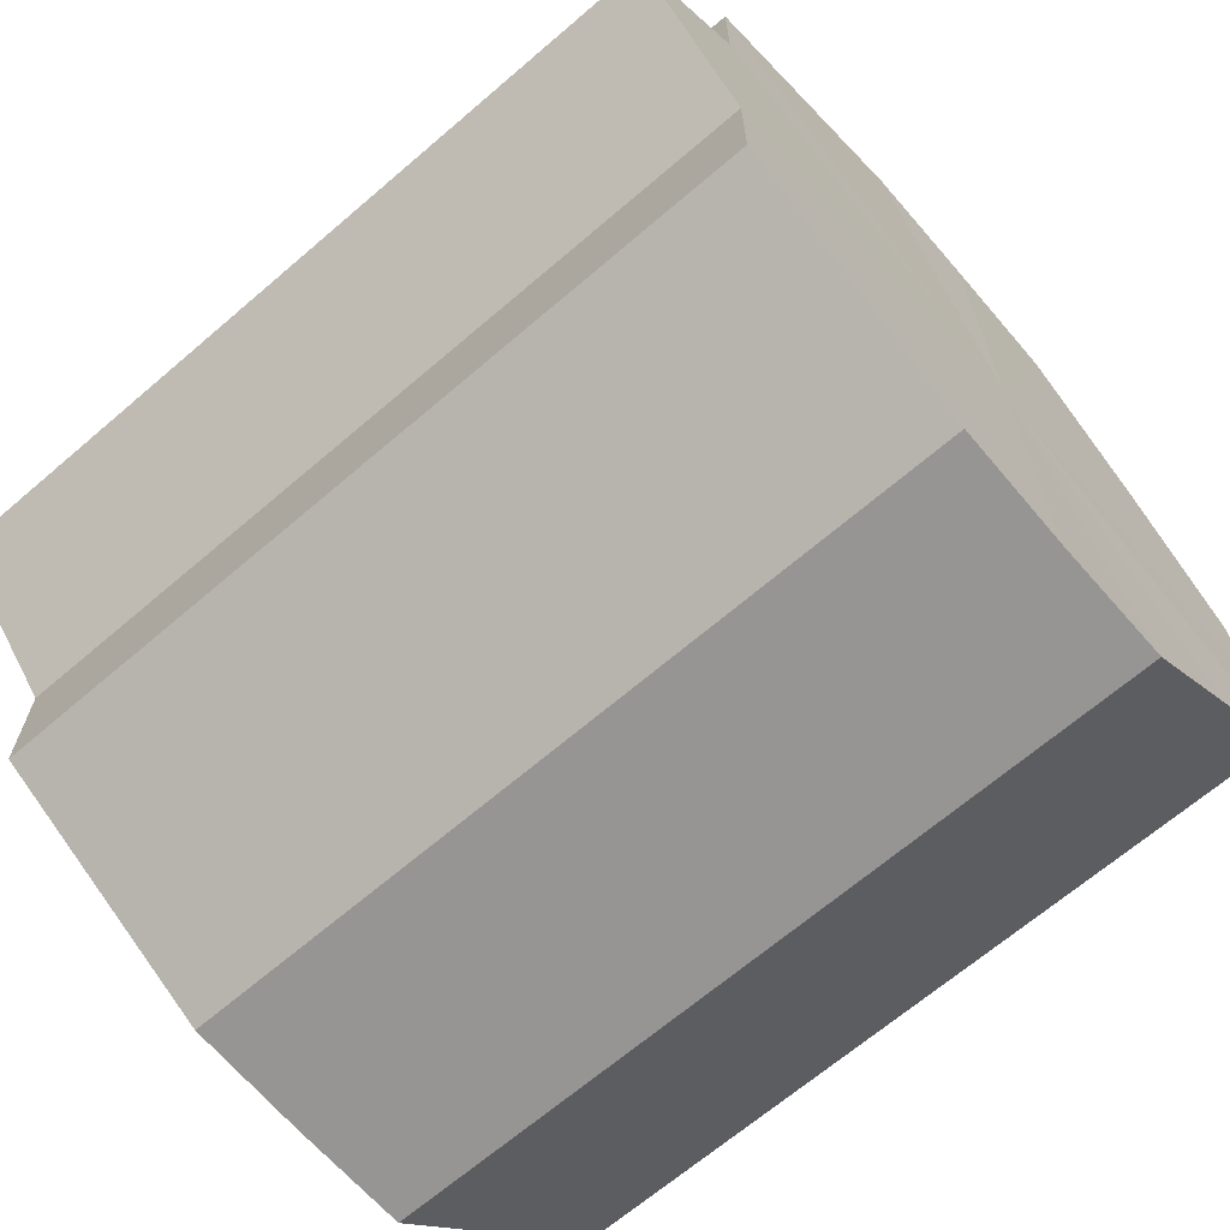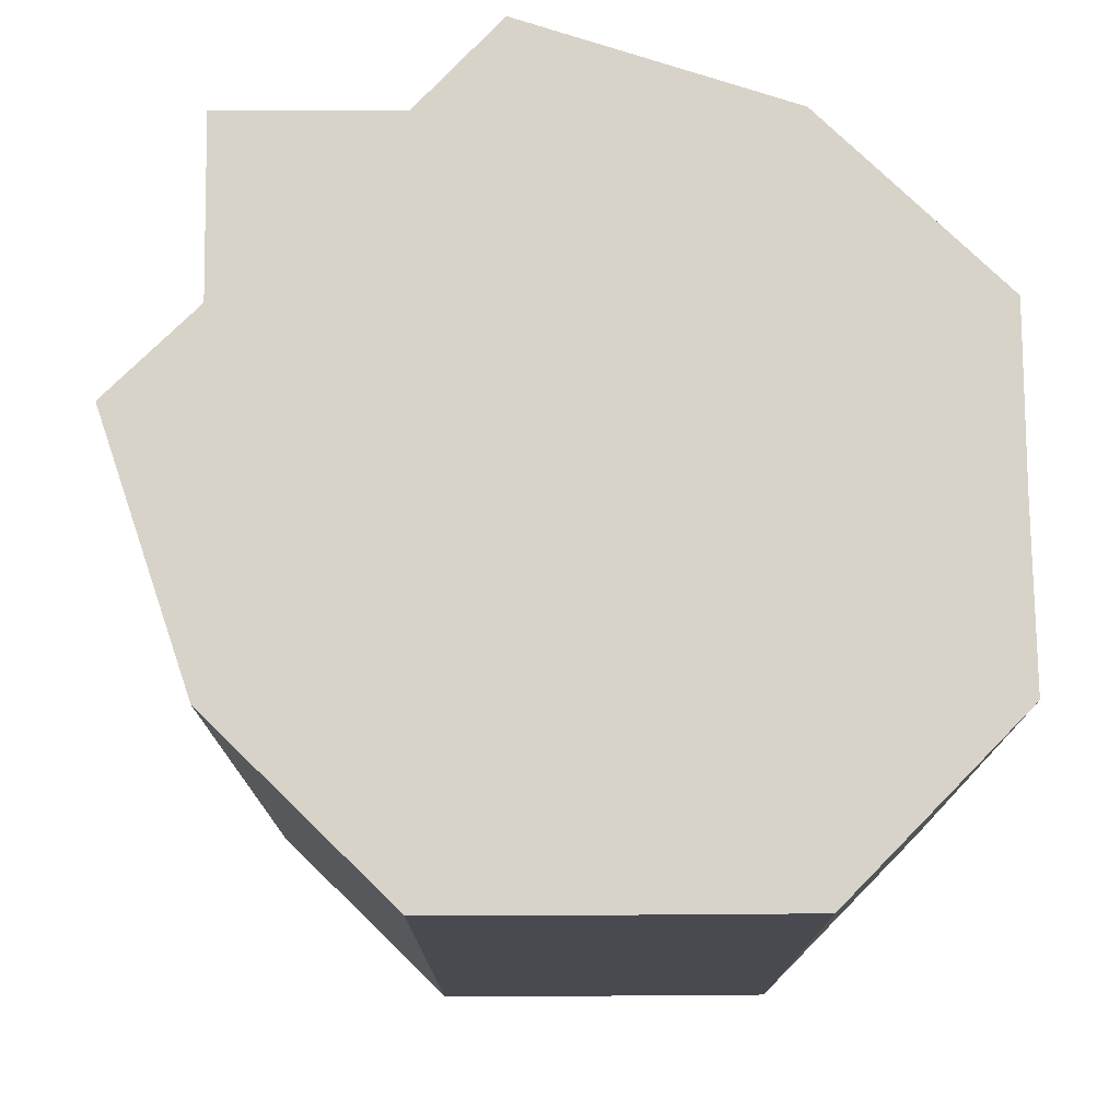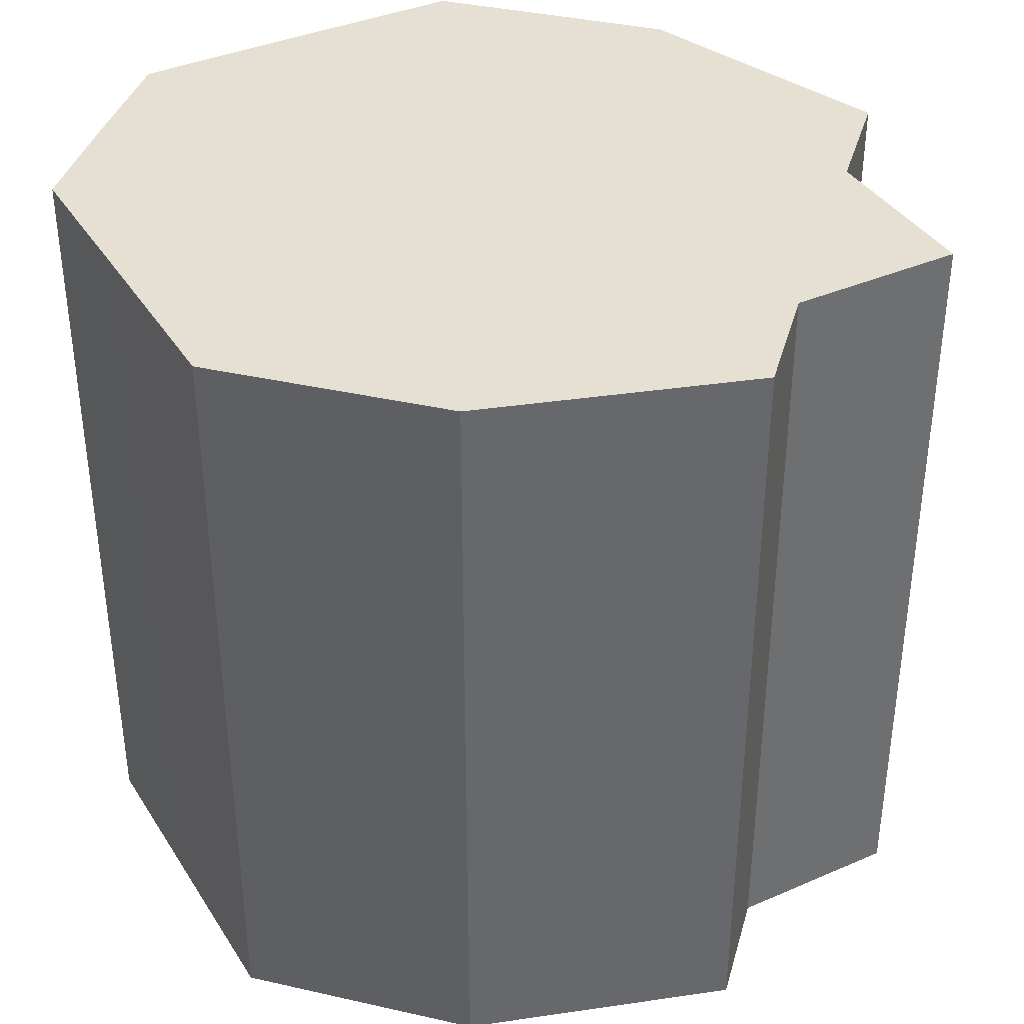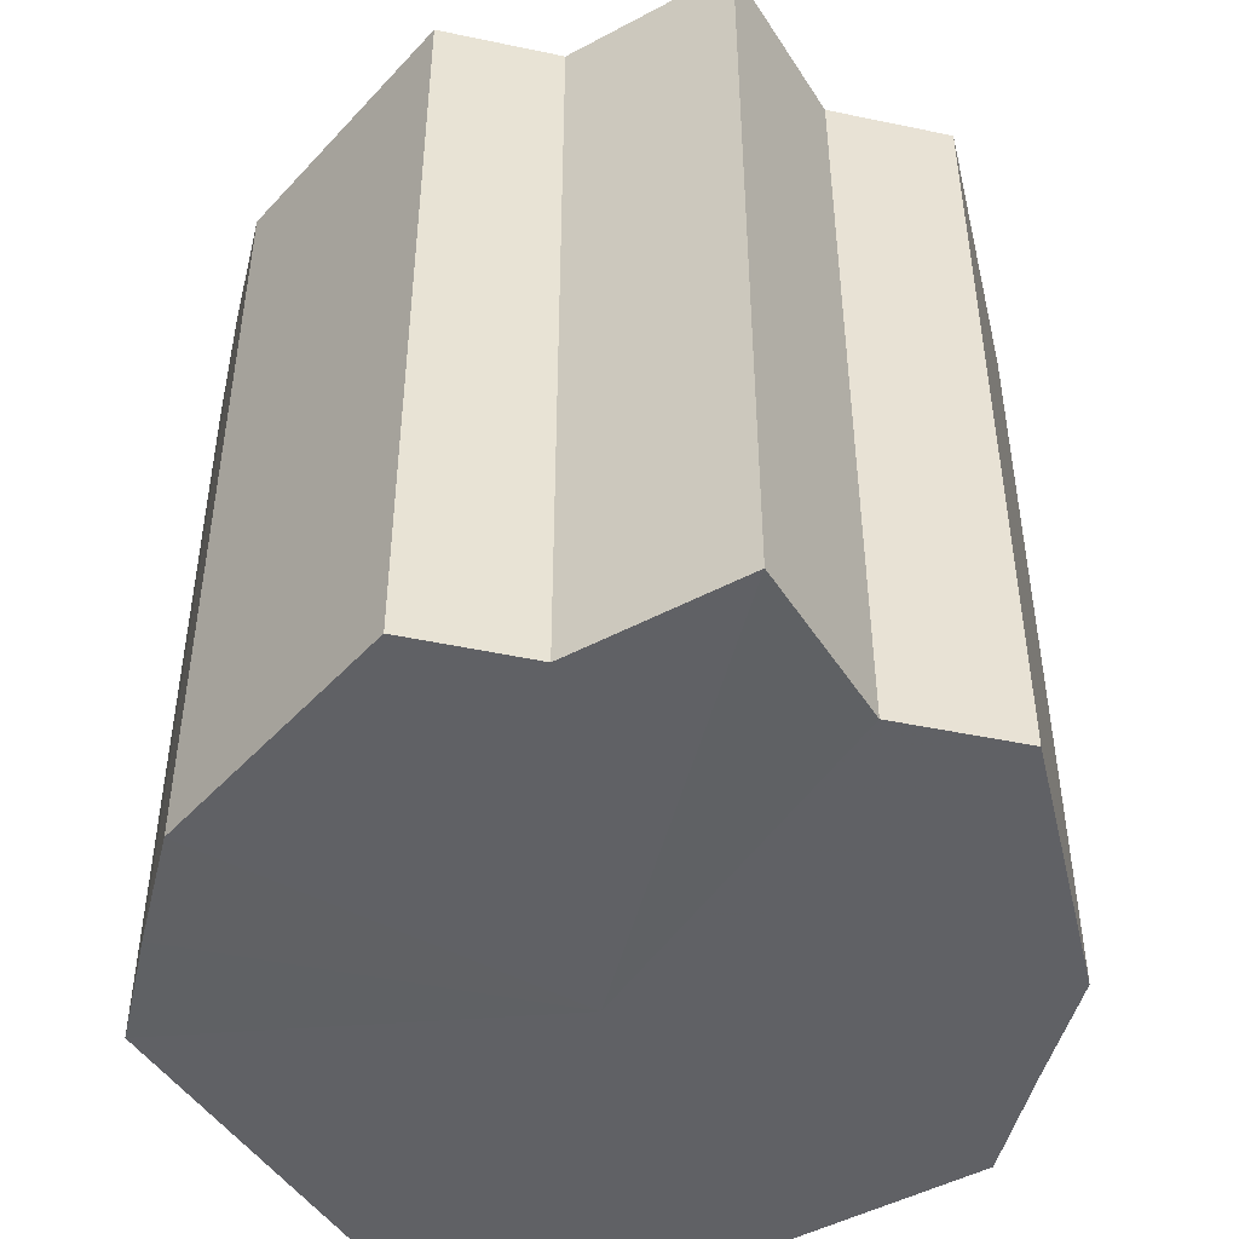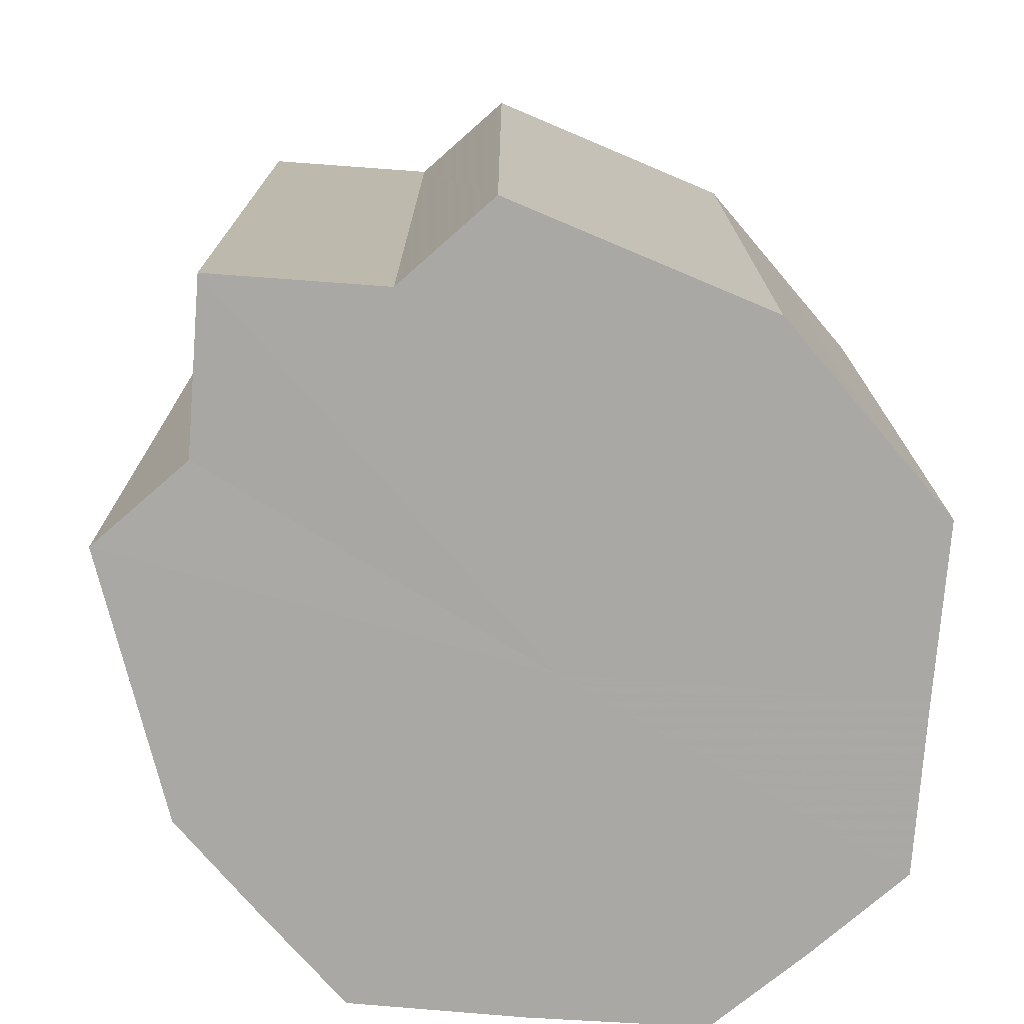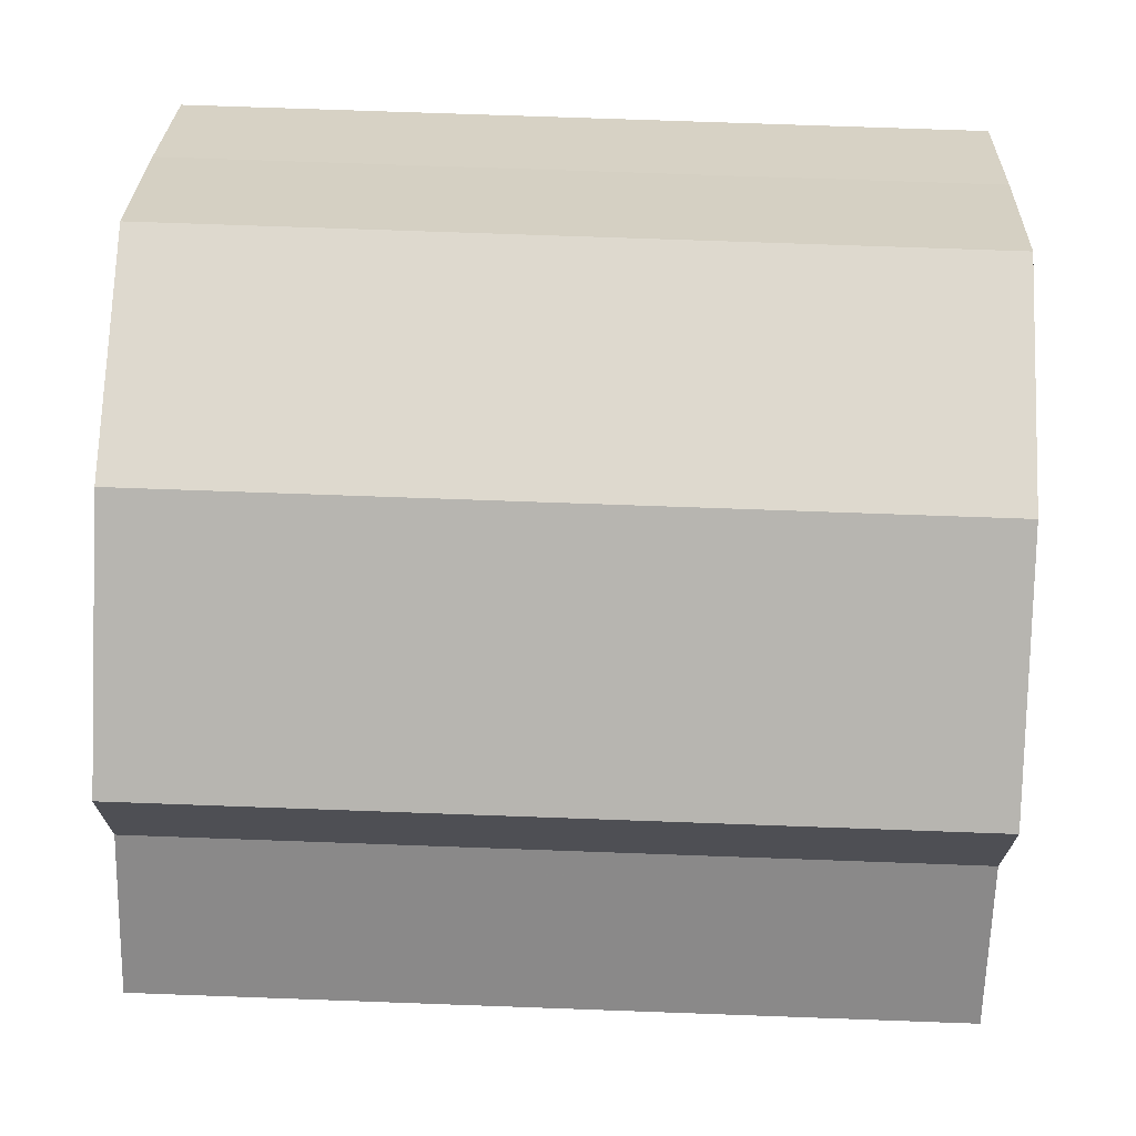
<metadata>
{"format":"obj","ext":"obj","renderer":"f3d","projection":"perspective","resolution":1024,"background":"white","views":[{"elev":-67.3,"azim":130.7,"up":"+Y"},{"elev":76.3,"azim":-135.4,"up":"+Z"},{"elev":37.9,"azim":16.0,"up":"+Z"},{"elev":-47.1,"azim":76.6,"up":"+Z"},{"elev":-75.0,"azim":130.6,"up":"+Z"},{"elev":71.7,"azim":92.1,"up":"+Y"}]}
</metadata>
<code>
o 11431
v 2252 1886 17.39
v 2252 1886 17.39
v 2252 1886 17.45
v 2252 1886 17.39
v 2252 1886 17.45
v 2252 1886 17.39
v 2252 1886 17.45
v 2252 1886 17.39
v 2252 1886 17.45
v 2252 1886 17.39
v 2252 1886 17.45
v 2252 1886 17.39
v 2252 1886 17.45
v 2252 1886 17.39
v 2252 1886 17.45
v 2252 1886 17.39
v 2252 1886 17.45
v 2252 1886 17.39
v 2252 1886 17.45
v 2252 1886 17.39
v 2252 1886 17.45
v 2252 1886 17.39
v 2252 1886 17.45
v 2252 1886 17.39
v 2252 1886 17.45
v 2252 1886 17.39
v 2252 1886 17.45
v 2252 1886 17.39
v 2252 1886 17.45
v 2252 1886 17.39
v 2252 1886 17.45
v 2252 1886 17.39
v 2252 1886 17.45
v 2252 1886 17.39
v 2252 1886 17.45
v 2252 1886 17.39
v 2252 1886 17.45
v 2252 1886 17.39
v 2252 1886 17.45
v 2252 1886 17.39
v 2252 1886 17.45
v 2252 1886 17.39
v 2252 1886 17.45
v 2252 1886 17.39
v 2252 1886 17.45
v 2252 1886 17.39
v 2252 1886 17.45
v 2252 1886 17.39
v 2252 1886 17.45
v 2252 1886 17.39
v 2252 1886 17.45
v 2252 1886 17.39
v 2252 1886 17.45
v 2252 1886 17.39
v 2252 1886 17.45
v 2252 1886 17.39
v 2252 1886 17.45
v 2252 1886 17.39
v 2252 1886 17.45
v 2252 1886 17.39
v 2252 1886 17.45
v 2252 1886 17.39
v 2252 1886 17.45
v 2252 1886 17.39
v 2252 1886 17.45
v 2252 1886 17.39
v 2252 1886 17.39
v 2252 1886 17.39
v 2252 1886 17.39
v 2252 1886 17.39
v 2252 1886 17.39
v 2252 1886 17.39
v 2252 1886 17.39
v 2252 1886 17.39
v 2252 1886 17.39
v 2252 1886 17.39
v 2252 1886 17.39
v 2252 1886 17.39
v 2252 1886 17.39
v 2252 1886 17.39
v 2252 1886 17.39
v 2252 1886 17.45
v 2252 1886 17.45
v 2252 1886 17.45
v 2252 1886 17.45
v 2252 1886 17.45
v 2252 1886 17.45
v 2252 1886 17.45
v 2252 1886 17.45
v 2252 1886 17.45
v 2252 1886 17.45
v 2252 1886 17.45
v 2252 1886 17.45
v 2252 1886 17.45
v 2252 1886 17.45
v 2252 1886 17.45
v 2252 1886 17.45
v 2252 1886 17.45
f 1 2 3
f 2 4 5
f 3 6 7
f 4 8 9
f 8 10 11
f 7 12 13
f 10 14 15
f 14 16 17
f 13 18 19
f 16 20 21
f 20 22 23
f 19 24 25
f 22 26 27
f 26 28 29
f 25 30 31
f 28 32 33
f 32 34 35
f 31 36 37
f 34 38 39
f 38 40 41
f 37 42 43
f 40 44 45
f 44 46 47
f 43 48 49
f 49 50 51
f 51 52 53
f 53 54 55
f 55 56 57
f 57 58 59
f 59 60 61
f 61 62 63
f 63 64 65
f 66 64 67
f 66 68 64
f 66 67 69
f 66 70 68
f 66 69 71
f 66 72 70
f 66 71 73
f 66 74 72
f 66 73 75
f 66 76 74
f 66 75 77
f 66 78 76
f 66 77 79
f 66 80 78
f 66 79 81
f 66 81 80
f 82 83 84
f 82 85 83
f 82 84 86
f 82 87 85
f 82 86 88
f 82 89 87
f 82 88 90
f 82 91 89
f 82 90 92
f 82 93 91
f 82 92 94
f 82 95 93
f 82 94 96
f 82 97 95
f 82 96 98
f 82 98 97

</code>
